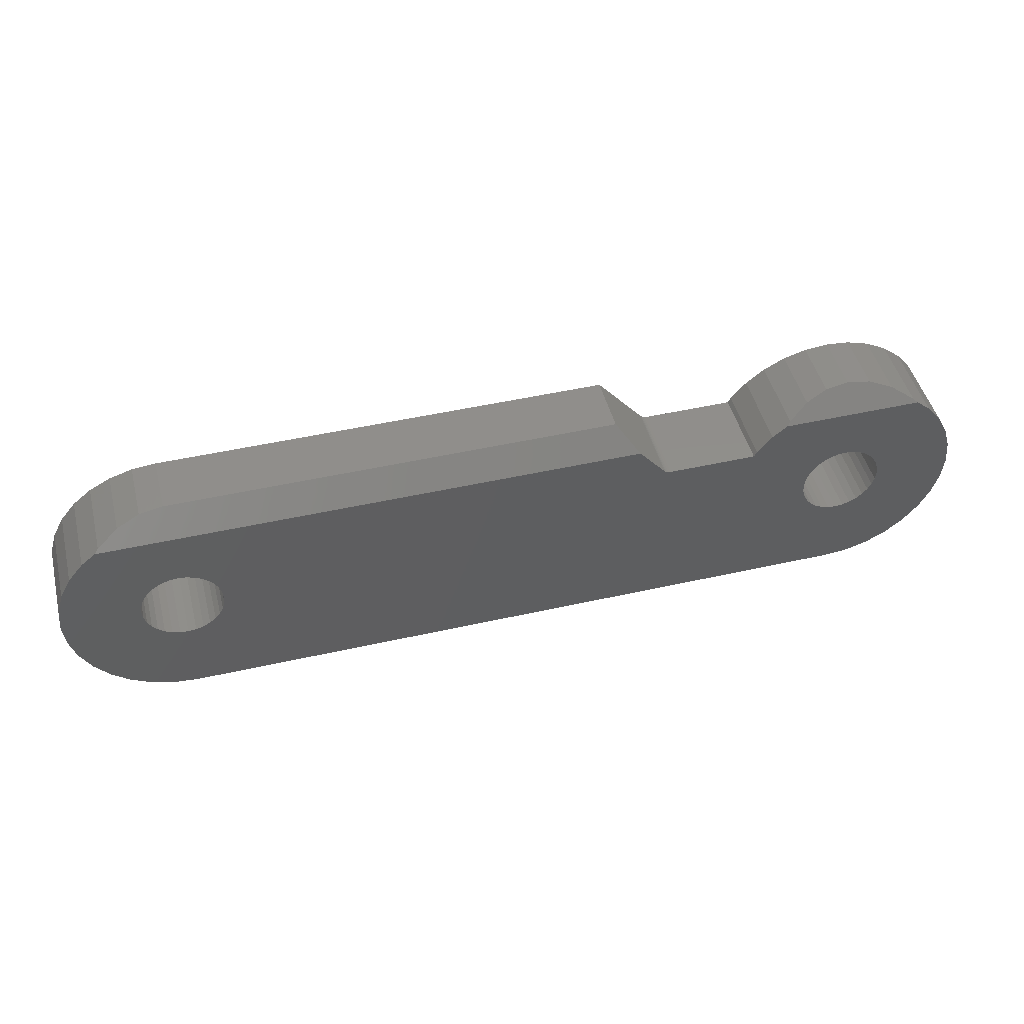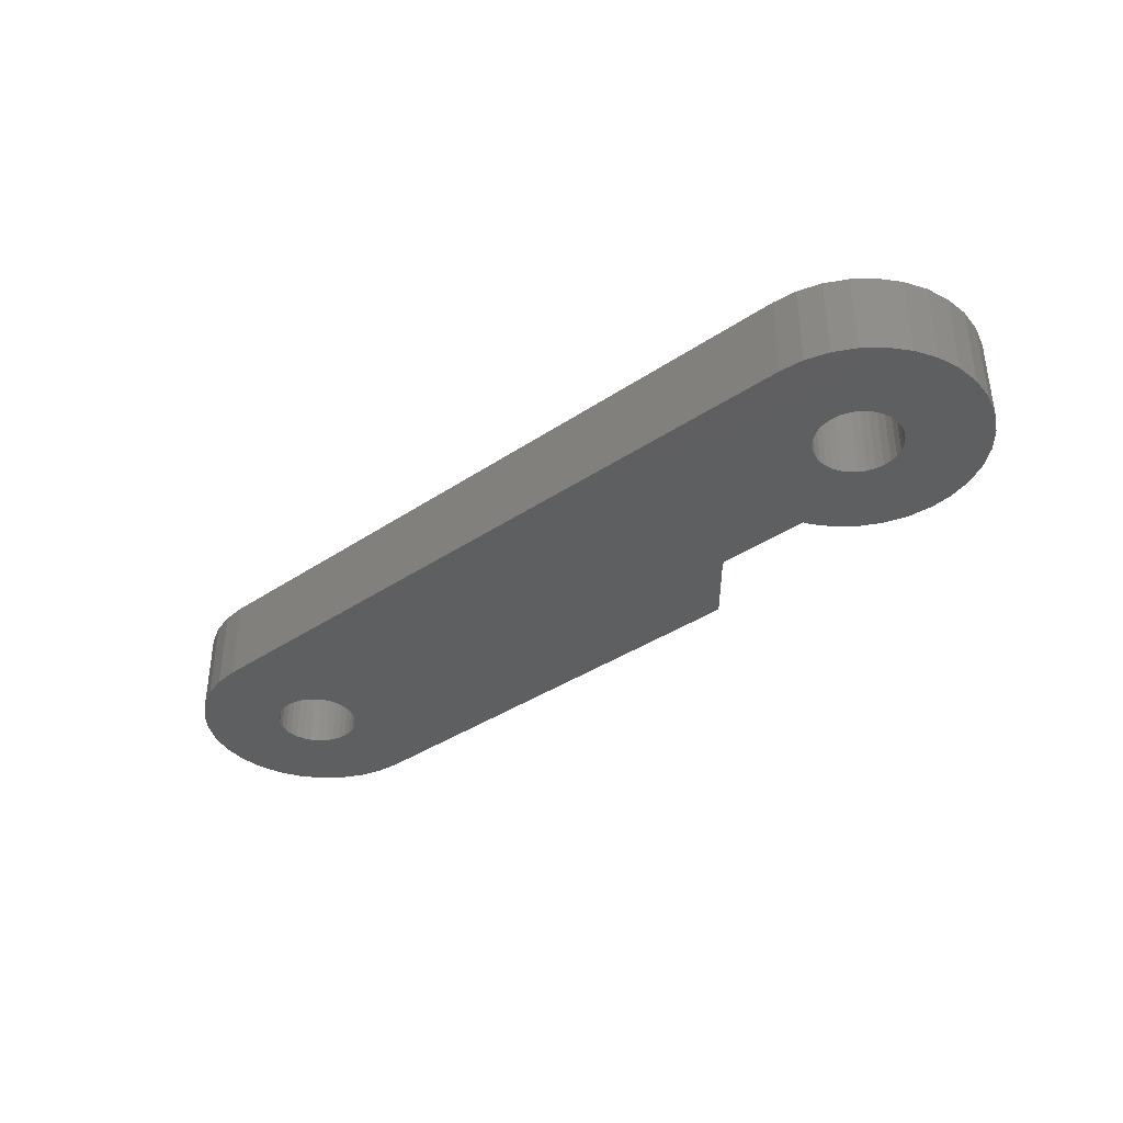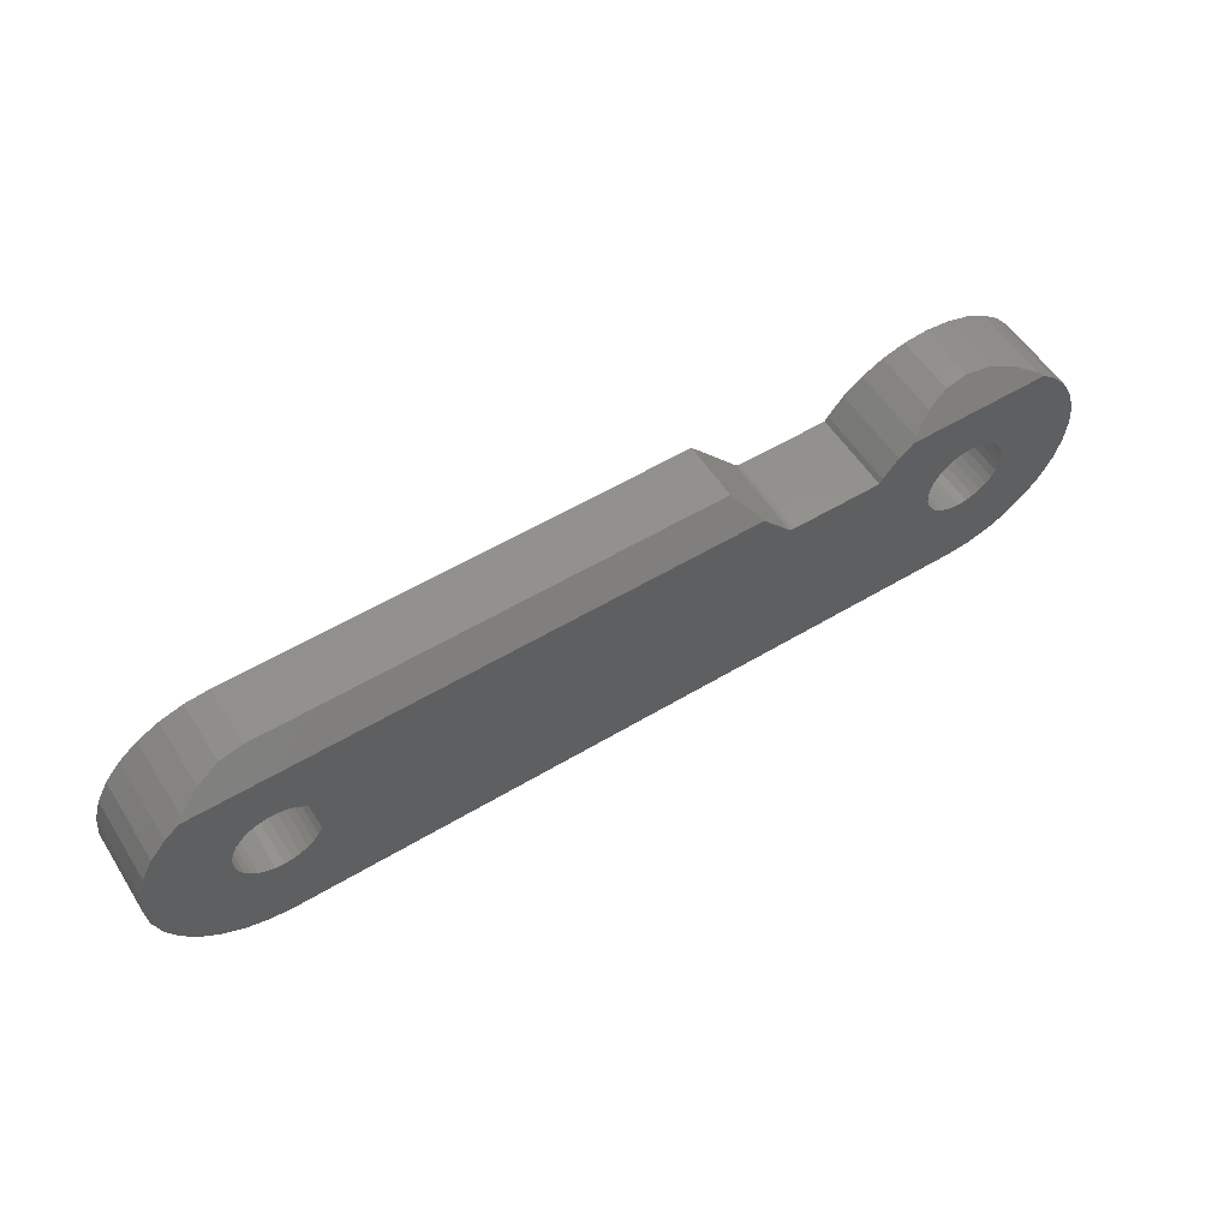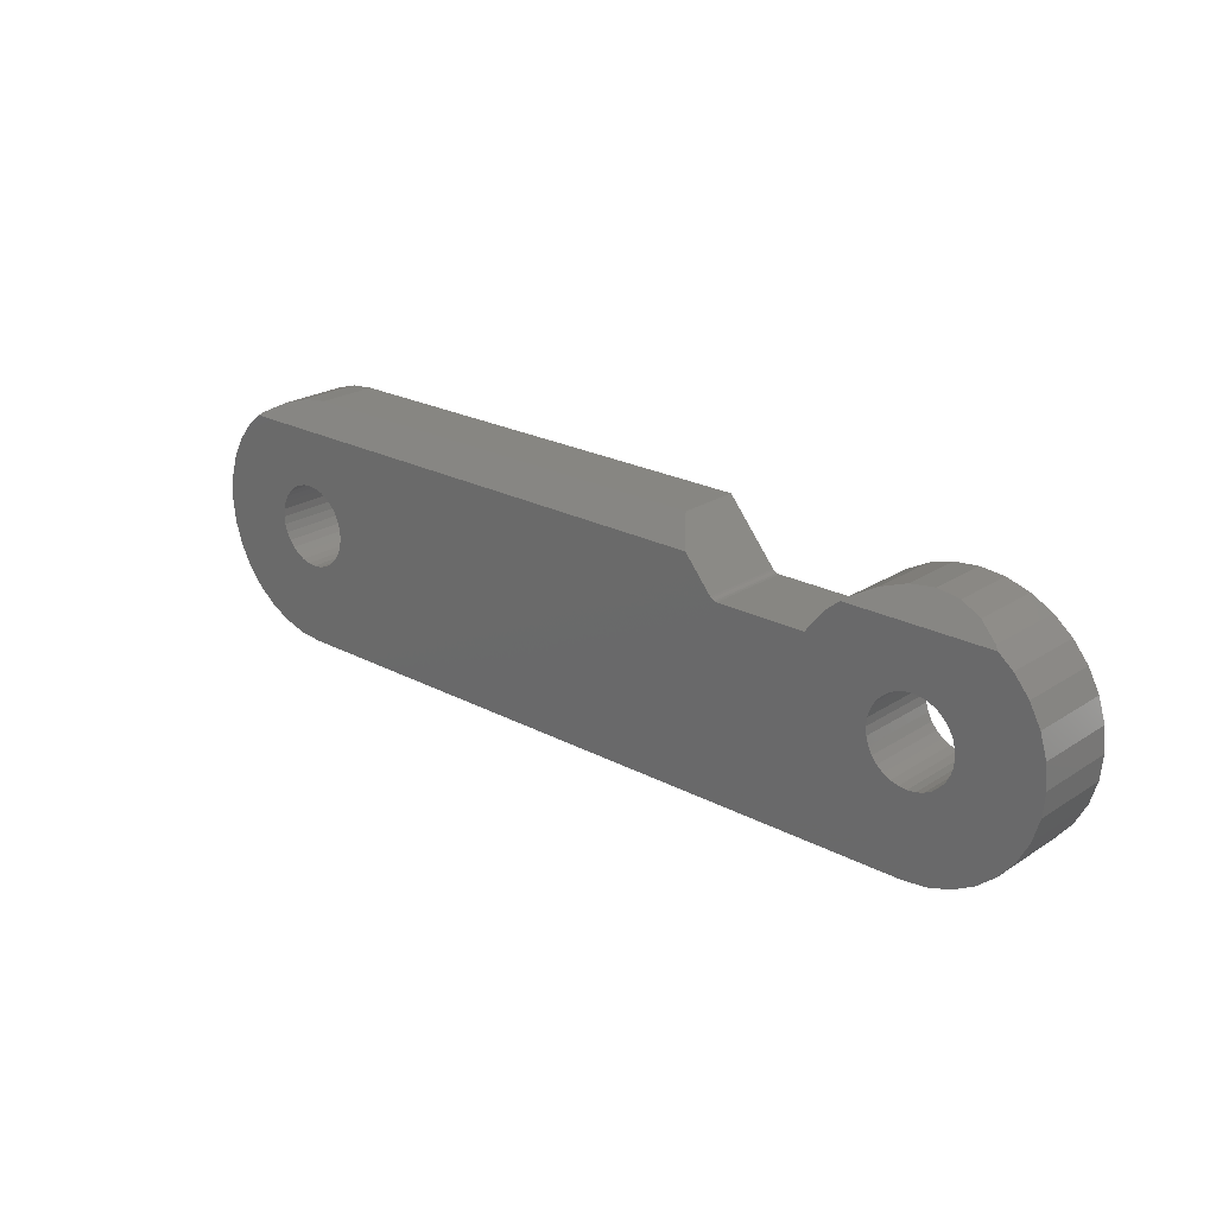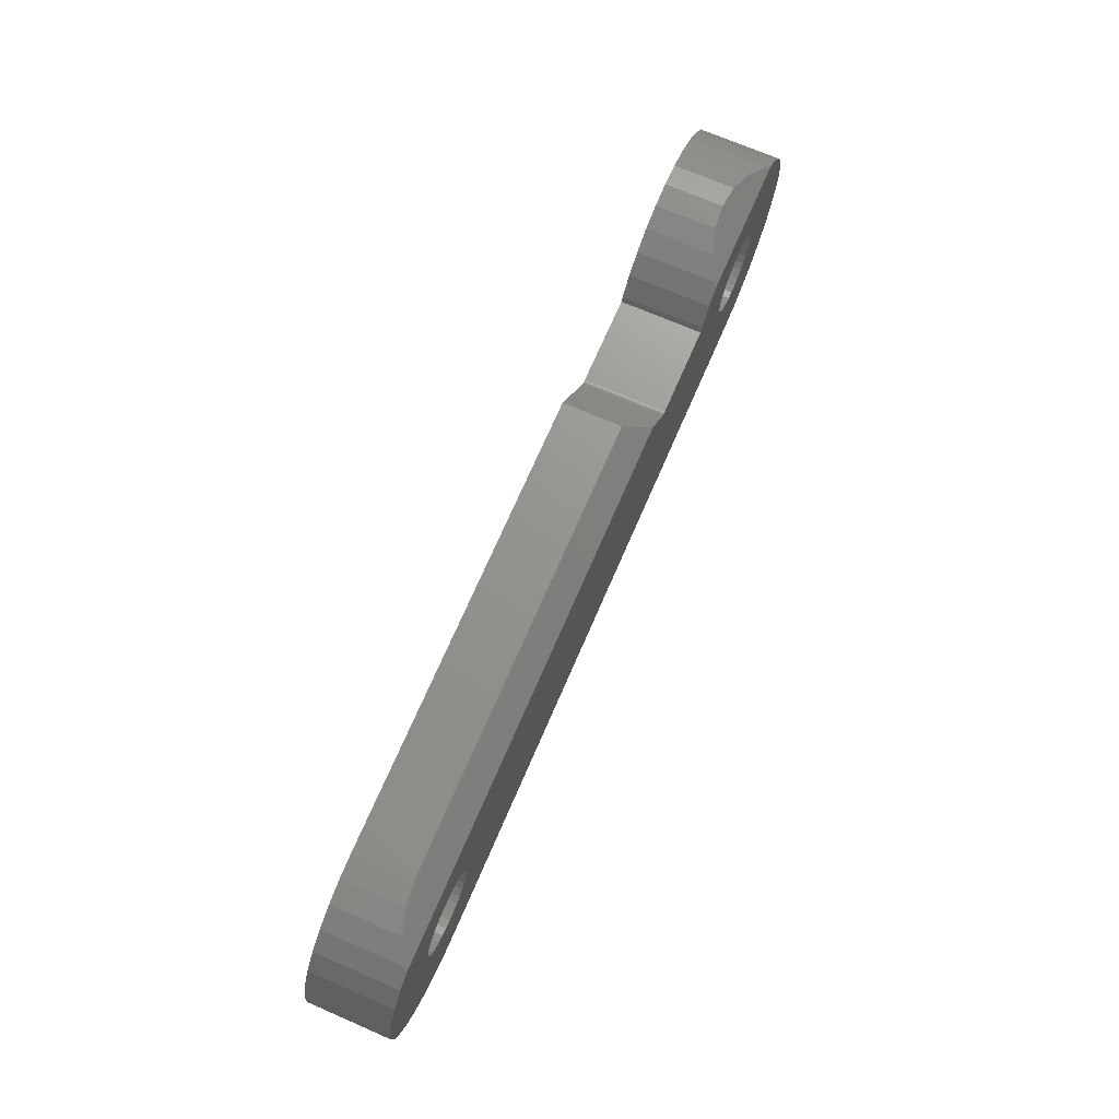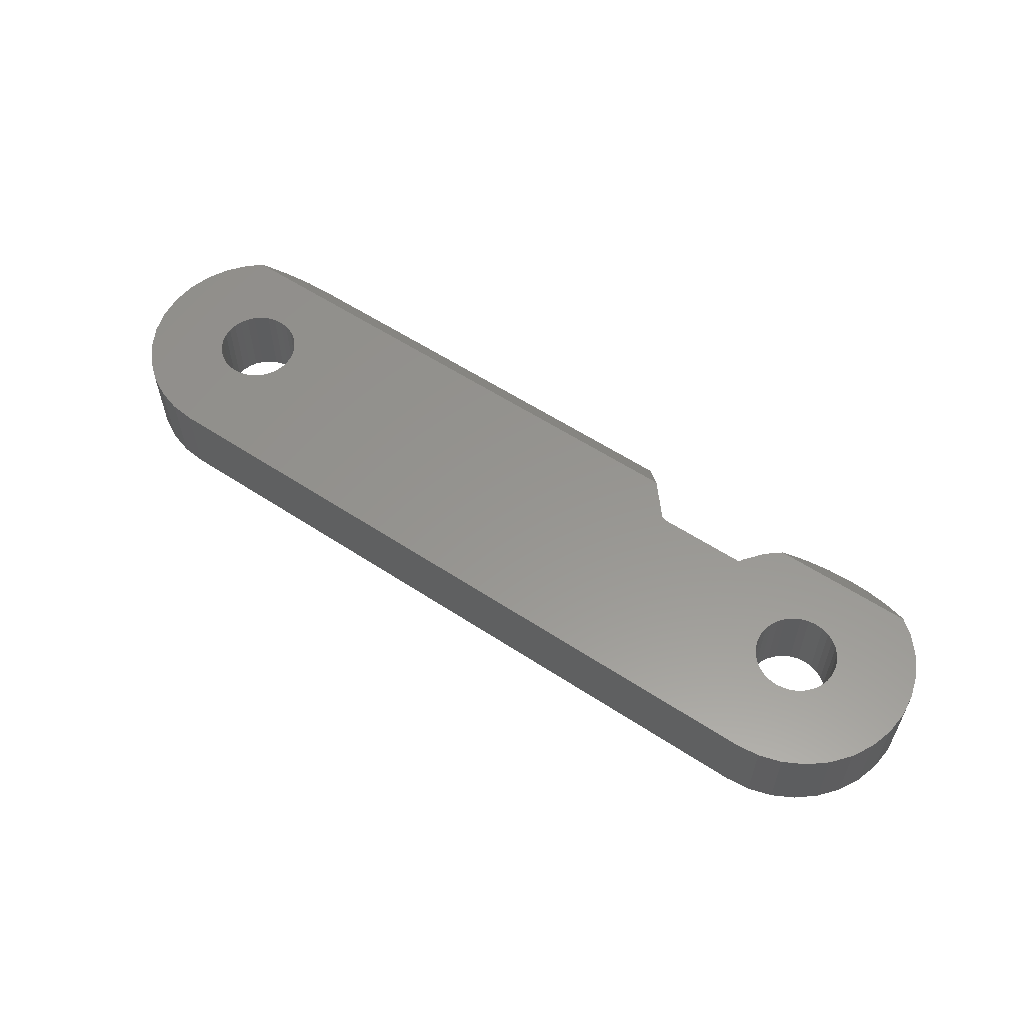
<metadata>
{"format":"stl","ext":"stl","renderer":"f3d","projection":"perspective","resolution":1024,"background":"white","views":[{"elev":47.5,"azim":-14.3,"up":"+Y"},{"elev":-37.5,"azim":40.8,"up":"+Z"},{"elev":56.2,"azim":-32.1,"up":"+Y"},{"elev":22.8,"azim":42.2,"up":"+Y"},{"elev":71.1,"azim":-66.6,"up":"+Y"},{"elev":57.7,"azim":34.3,"up":"+Z"}]}
</metadata>
<code>
# stl→obj: 224 verts, 452 faces
v 6.25 0 0
v 8.95 0 0
v 8.871 -0.7999 0
v 6.223 -0.2731 0
v 8.638 -1.569 0
v 8.871 0.7999 0
v 6.143 -0.5358 0
v 8.259 -2.278 0
v 6.223 0.2731 0
v 6.014 -0.7778 0
v 7.749 -2.899 0
v 8.638 1.569 0
v 5.84 -0.9899 0
v 7.128 -3.409 0
v 6.143 0.5358 0
v 5.628 -1.164 0
v 6.419 -3.788 0
v 8.259 2.278 0
v 6.014 0.7778 0
v 5.386 -1.293 0
v 5.65 -4.021 0
v 5.123 -1.373 0
v 4.85 -4.1 0
v 4.85 -1.4 0
v 4.577 -1.373 0
v 4.314 -1.293 0
v 4.072 -1.164 0
v 3.86 -0.9899 0
v 3.686 -0.7778 0
v -1.7 2.1 0
v 4.072 1.164 0
v 2.572 3.409 0
v 3.281 3.788 0
v 1.346 2.1 0
v 3.45 0 0
v 3.477 -0.2731 0
v 3.477 0.2731 0
v 1.951 2.899 0
v 3.557 -0.5358 0
v 1.441 2.278 0
v -1.783 2.112 0
v -1.838 2.134 0
v -18.85 -4.1 0
v -17.48 -0.2731 0
v -3.524 4.1 0
v -1.929 2.207 0
v -17.56 -0.5358 0
v -1.887 2.166 0
v -17.45 0 0
v -17.69 -0.7778 0
v -17.86 -0.9899 0
v -18.07 -1.164 0
v -18.31 -1.293 0
v -18.58 -1.373 0
v -18.85 -1.4 0
v -19.12 -1.373 0
v -19.65 -4.021 0
v -19.39 -1.293 0
v -20.42 -3.788 0
v -19.63 -1.164 0
v -21.13 -3.409 0
v -19.84 -0.9899 0
v -21.75 -2.899 0
v -22.26 -2.278 0
v -20.01 -0.7778 0
v 7.749 2.899 0
v 5.84 0.9899 0
v 7.128 3.409 0
v 5.628 1.164 0
v 6.419 3.788 0
v 5.386 1.293 0
v 5.65 4.021 0
v 5.123 1.373 0
v 4.85 1.4 0
v 4.85 4.1 0
v 4.577 1.373 0
v 4.05 4.021 0
v 4.314 1.293 0
v 3.86 0.9899 0
v 3.686 0.7778 0
v 3.557 0.5358 0
v -17.48 0.2731 0
v -17.56 0.5358 0
v -17.69 0.7778 0
v -18.85 4.1 0
v -17.86 0.9899 0
v -18.07 1.164 0
v -18.31 1.293 0
v -18.58 1.373 0
v -18.85 1.4 0
v -19.12 1.373 0
v -19.65 4.021 0
v -19.39 1.293 0
v -20.42 3.788 0
v -19.63 1.164 0
v -21.13 3.409 0
v -19.84 0.9899 0
v -21.75 2.899 0
v -20.01 0.7778 0
v -22.26 2.278 0
v -20.14 0.5358 0
v -22.64 1.569 0
v -20.22 0.2731 0
v -22.87 0.7999 0
v -20.25 0 0
v -20.14 -0.5358 0
v -22.64 -1.569 0
v -20.22 -0.2731 0
v -22.87 -0.7999 0
v -22.95 0 0
v -2.85 3.3 2.8
v -17.48 0.2731 2.8
v -17.45 0 2.8
v -17.56 0.5358 2.8
v -17.69 0.7778 2.8
v -17.86 0.9899 2.8
v -18.07 1.164 2.8
v -18.31 1.293 2.8
v -21.26 3.3 2.8
v -18.58 1.373 2.8
v -18.85 1.4 2.8
v -19.63 -1.164 2.8
v -21.13 -3.409 2.8
v -20.42 -3.788 2.8
v -22.95 0 2.8
v -20.25 0 2.8
v -20.22 0.2731 2.8
v -19.12 1.373 2.8
v -19.39 1.293 2.8
v -19.63 1.164 2.8
v -19.84 0.9899 2.8
v -21.75 2.899 2.8
v -20.01 0.7778 2.8
v -22.26 2.278 2.8
v -20.14 0.5358 2.8
v -22.64 1.569 2.8
v -20.22 -0.2731 2.8
v -21.75 -2.899 2.8
v -22.26 -2.278 2.8
v -22.87 0.7999 2.8
v -22.64 -1.569 2.8
v -22.87 -0.7999 2.8
v 6.25 0 2.8
v 8.95 0 2.8
v 8.871 0.7999 2.8
v 6.223 0.2731 2.8
v 8.638 1.569 2.8
v 8.871 -0.7999 2.8
v 6.143 0.5358 2.8
v 8.259 2.278 2.8
v 6.223 -0.2731 2.8
v 6.014 0.7778 2.8
v 7.749 2.899 2.8
v 8.638 -1.569 2.8
v 5.84 0.9899 2.8
v 7.261 3.3 2.8
v 6.143 -0.5358 2.8
v 8.259 -2.278 2.8
v 6.014 -0.7778 2.8
v 5.628 1.164 2.8
v 5.386 1.293 2.8
v 5.123 1.373 2.8
v 4.85 1.4 2.8
v 2.439 3.3 2.8
v 4.577 1.373 2.8
v 4.314 1.293 2.8
v 1.346 2.1 2.8
v 3.686 0.7778 2.8
v 1.441 2.278 2.8
v 1.951 2.899 2.8
v 3.86 0.9899 2.8
v 4.072 1.164 2.8
v 7.749 -2.899 2.8
v 5.84 -0.9899 2.8
v 7.128 -3.409 2.8
v 5.628 -1.164 2.8
v 6.419 -3.788 2.8
v 5.386 -1.293 2.8
v 5.65 -4.021 2.8
v 5.123 -1.373 2.8
v 4.85 -1.4 2.8
v 4.85 -4.1 2.8
v 4.577 -1.373 2.8
v 4.314 -1.293 2.8
v 4.072 -1.164 2.8
v 3.86 -0.9899 2.8
v 3.686 -0.7778 2.8
v -1.7 2.1 2.8
v 3.557 -0.5358 2.8
v 3.557 0.5358 2.8
v 3.477 0.2731 2.8
v 3.45 0 2.8
v 3.477 -0.2731 2.8
v -1.783 2.112 2.8
v -1.838 2.134 2.8
v -18.85 -4.1 2.8
v -1.887 2.166 2.8
v -17.48 -0.2731 2.8
v -1.929 2.207 2.8
v -17.56 -0.5358 2.8
v -17.69 -0.7778 2.8
v -17.86 -0.9899 2.8
v -18.07 -1.164 2.8
v -18.31 -1.293 2.8
v -18.58 -1.373 2.8
v -18.85 -1.4 2.8
v -19.12 -1.373 2.8
v -19.65 -4.021 2.8
v -19.39 -1.293 2.8
v -19.84 -0.9899 2.8
v -20.01 -0.7778 2.8
v -20.14 -0.5358 2.8
v 7.128 3.409 2.691
v 6.419 3.788 2.312
v 5.65 4.021 2.079
v 4.85 4.1 2
v 4.05 4.021 2.079
v 3.281 3.788 2.312
v 2.572 3.409 2.691
v -3.524 4.1 2
v -18.85 4.1 2
v -19.65 4.021 2.079
v -20.42 3.788 2.312
v -21.13 3.409 2.691
f 1 2 3
f 4 3 5
f 2 1 6
f 7 5 8
f 9 6 1
f 10 8 11
f 6 9 12
f 13 11 14
f 15 12 9
f 16 14 17
f 12 15 18
f 19 18 15
f 3 4 1
f 5 7 4
f 8 10 7
f 11 13 10
f 20 17 21
f 14 16 13
f 17 20 16
f 21 22 20
f 23 22 21
f 23 24 22
f 23 25 24
f 23 26 25
f 23 27 26
f 23 28 27
f 23 29 28
f 30 29 23
f 31 32 33
f 34 35 36
f 37 38 32
f 30 36 39
f 29 30 39
f 37 34 40
f 37 40 38
f 36 30 34
f 23 41 30
f 23 42 41
f 43 42 23
f 44 45 46
f 47 46 48
f 42 43 48
f 45 44 49
f 46 47 44
f 48 50 47
f 48 43 50
f 50 43 51
f 51 43 52
f 52 43 53
f 53 43 54
f 43 55 54
f 43 56 55
f 57 56 43
f 56 57 58
f 59 58 57
f 58 59 60
f 61 60 59
f 60 61 62
f 63 62 61
f 64 65 63
f 62 63 65
f 18 19 66
f 67 66 19
f 66 67 68
f 69 68 67
f 68 69 70
f 71 70 69
f 70 71 72
f 73 72 71
f 74 72 73
f 74 75 72
f 76 75 74
f 77 76 78
f 33 78 31
f 76 77 75
f 32 31 79
f 32 79 80
f 32 80 81
f 32 81 37
f 78 33 77
f 34 37 35
f 82 45 49
f 83 45 82
f 84 45 83
f 85 84 86
f 85 86 87
f 85 87 88
f 85 88 89
f 85 89 90
f 84 85 45
f 91 85 90
f 92 91 93
f 94 93 95
f 91 92 85
f 96 95 97
f 98 97 99
f 100 99 101
f 102 101 103
f 93 94 92
f 104 103 105
f 65 64 106
f 107 106 64
f 95 96 94
f 106 107 108
f 97 98 96
f 109 108 107
f 99 100 98
f 108 109 105
f 101 102 100
f 110 105 109
f 103 104 102
f 105 110 104
f 111 112 113
f 111 114 112
f 111 115 114
f 111 116 115
f 111 117 116
f 111 118 117
f 119 118 111
f 118 119 120
f 120 119 121
f 122 123 124
f 125 126 127
f 121 119 128
f 119 129 128
f 119 130 129
f 119 131 130
f 132 131 119
f 131 132 133
f 134 133 132
f 133 134 135
f 136 135 134
f 137 138 123
f 135 136 127
f 137 139 138
f 140 127 136
f 137 141 139
f 125 127 140
f 137 142 141
f 126 125 142
f 143 144 145
f 146 145 147
f 144 143 148
f 149 147 150
f 151 148 143
f 152 150 153
f 148 151 154
f 155 153 156
f 157 154 151
f 154 157 158
f 159 158 157
f 145 146 143
f 147 149 146
f 150 152 149
f 153 155 152
f 156 160 155
f 156 161 160
f 156 162 161
f 156 163 162
f 164 163 156
f 163 164 165
f 165 164 166
f 167 168 169
f 169 168 170
f 171 170 168
f 170 171 164
f 172 164 171
f 166 164 172
f 158 159 173
f 174 173 159
f 173 174 175
f 176 175 174
f 175 176 177
f 178 177 176
f 177 178 179
f 180 179 178
f 181 179 180
f 181 182 179
f 183 182 181
f 184 182 183
f 185 182 184
f 186 182 185
f 187 182 186
f 188 187 189
f 168 167 190
f 190 167 191
f 191 167 192
f 192 167 193
f 188 193 167
f 193 188 189
f 187 188 182
f 194 182 188
f 195 182 194
f 196 195 197
f 198 111 113
f 111 198 199
f 200 199 198
f 199 200 197
f 201 197 200
f 196 197 201
f 196 201 202
f 196 202 203
f 196 203 204
f 196 204 205
f 196 205 206
f 195 196 182
f 207 196 206
f 208 207 209
f 124 209 122
f 207 208 196
f 123 122 210
f 123 210 211
f 123 211 212
f 123 212 137
f 209 124 208
f 142 137 126
f 21 177 179
f 177 21 17
f 17 175 177
f 175 17 14
f 14 173 175
f 173 14 11
f 173 8 158
f 8 173 11
f 158 5 154
f 5 158 8
f 154 3 148
f 3 154 5
f 148 2 144
f 2 148 3
f 144 6 145
f 6 144 2
f 145 12 147
f 12 145 6
f 147 18 150
f 18 147 12
f 150 66 153
f 66 150 18
f 153 213 156
f 66 213 153
f 213 66 68
f 68 214 213
f 214 68 70
f 70 215 214
f 215 70 72
f 72 216 215
f 216 72 75
f 77 216 75
f 216 77 217
f 33 217 77
f 217 33 218
f 32 218 33
f 218 32 219
f 219 170 164
f 38 219 32
f 219 38 170
f 40 170 38
f 170 40 169
f 34 169 40
f 169 34 167
f 34 188 167
f 188 34 30
f 30 194 188
f 194 30 41
f 41 195 194
f 195 41 42
f 42 197 195
f 197 42 48
f 48 199 197
f 199 48 46
f 199 220 111
f 220 199 46
f 220 46 45
f 45 221 220
f 221 45 85
f 92 221 85
f 221 92 222
f 94 222 92
f 222 94 223
f 96 223 94
f 223 96 224
f 224 132 119
f 98 224 96
f 224 98 132
f 100 132 98
f 132 100 134
f 102 134 100
f 134 102 136
f 104 136 102
f 136 104 140
f 110 140 104
f 140 110 125
f 109 125 110
f 125 109 142
f 107 142 109
f 142 107 141
f 64 141 107
f 141 64 139
f 63 139 64
f 139 63 138
f 63 123 138
f 123 63 61
f 61 124 123
f 124 61 59
f 59 208 124
f 208 59 57
f 57 196 208
f 196 57 43
f 43 182 196
f 182 43 23
f 23 179 182
f 179 23 21
f 25 184 183
f 184 25 26
f 26 185 184
f 185 26 27
f 27 186 185
f 186 27 28
f 186 29 187
f 29 186 28
f 187 39 189
f 39 187 29
f 189 36 193
f 36 189 39
f 193 35 192
f 35 193 36
f 192 37 191
f 37 192 35
f 191 81 190
f 81 191 37
f 190 80 168
f 80 190 81
f 168 79 171
f 79 168 80
f 79 172 171
f 172 79 31
f 31 166 172
f 166 31 78
f 78 165 166
f 165 78 76
f 76 163 165
f 163 76 74
f 74 162 163
f 162 74 73
f 73 161 162
f 161 73 71
f 71 160 161
f 160 71 69
f 69 155 160
f 155 69 67
f 19 155 67
f 155 19 152
f 15 152 19
f 152 15 149
f 9 149 15
f 149 9 146
f 1 146 9
f 146 1 143
f 4 143 1
f 143 4 151
f 7 151 4
f 151 7 157
f 10 157 7
f 157 10 159
f 13 159 10
f 159 13 174
f 13 176 174
f 176 13 16
f 16 178 176
f 178 16 20
f 20 180 178
f 180 20 22
f 22 181 180
f 181 22 24
f 24 183 181
f 183 24 25
f 56 209 207
f 209 56 58
f 58 122 209
f 122 58 60
f 60 210 122
f 210 60 62
f 210 65 211
f 65 210 62
f 211 106 212
f 106 211 65
f 212 108 137
f 108 212 106
f 137 105 126
f 105 137 108
f 126 103 127
f 103 126 105
f 127 101 135
f 101 127 103
f 135 99 133
f 99 135 101
f 133 97 131
f 97 133 99
f 97 130 131
f 130 97 95
f 95 129 130
f 129 95 93
f 93 128 129
f 128 93 91
f 91 121 128
f 121 91 90
f 90 120 121
f 120 90 89
f 89 118 120
f 118 89 88
f 88 117 118
f 117 88 87
f 87 116 117
f 116 87 86
f 84 116 86
f 116 84 115
f 83 115 84
f 115 83 114
f 82 114 83
f 114 82 112
f 49 112 82
f 112 49 113
f 44 113 49
f 113 44 198
f 47 198 44
f 198 47 200
f 50 200 47
f 200 50 201
f 51 201 50
f 201 51 202
f 51 203 202
f 203 51 52
f 52 204 203
f 204 52 53
f 53 205 204
f 205 53 54
f 54 206 205
f 206 54 55
f 55 207 206
f 207 55 56
f 221 119 111
f 223 119 221
f 119 223 224
f 221 111 220
f 223 221 222
f 214 156 213
f 156 214 164
f 215 164 214
f 164 218 219
f 164 215 218
f 215 217 218
f 217 215 216

</code>
